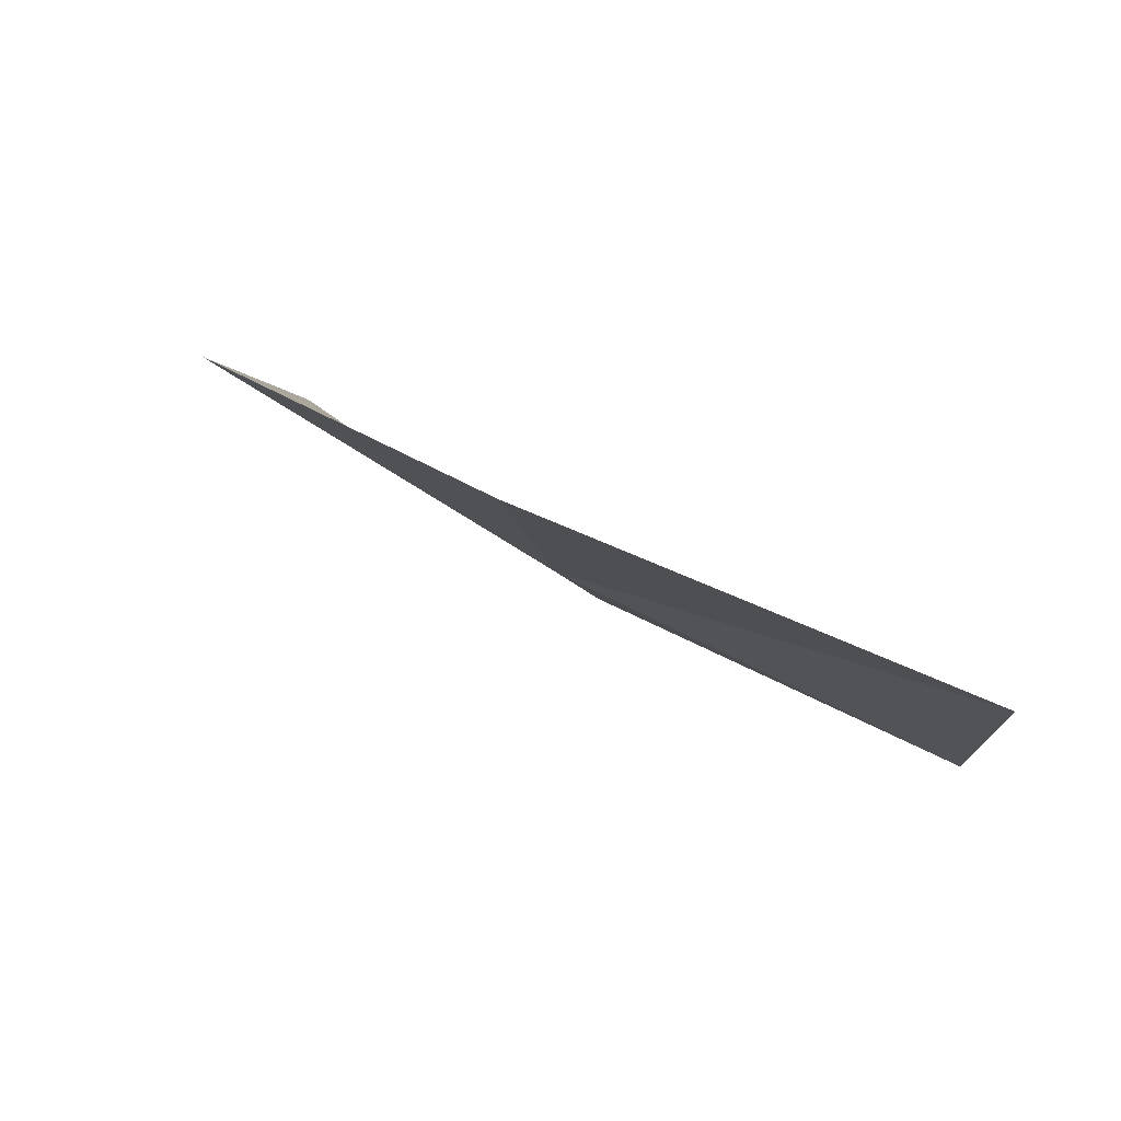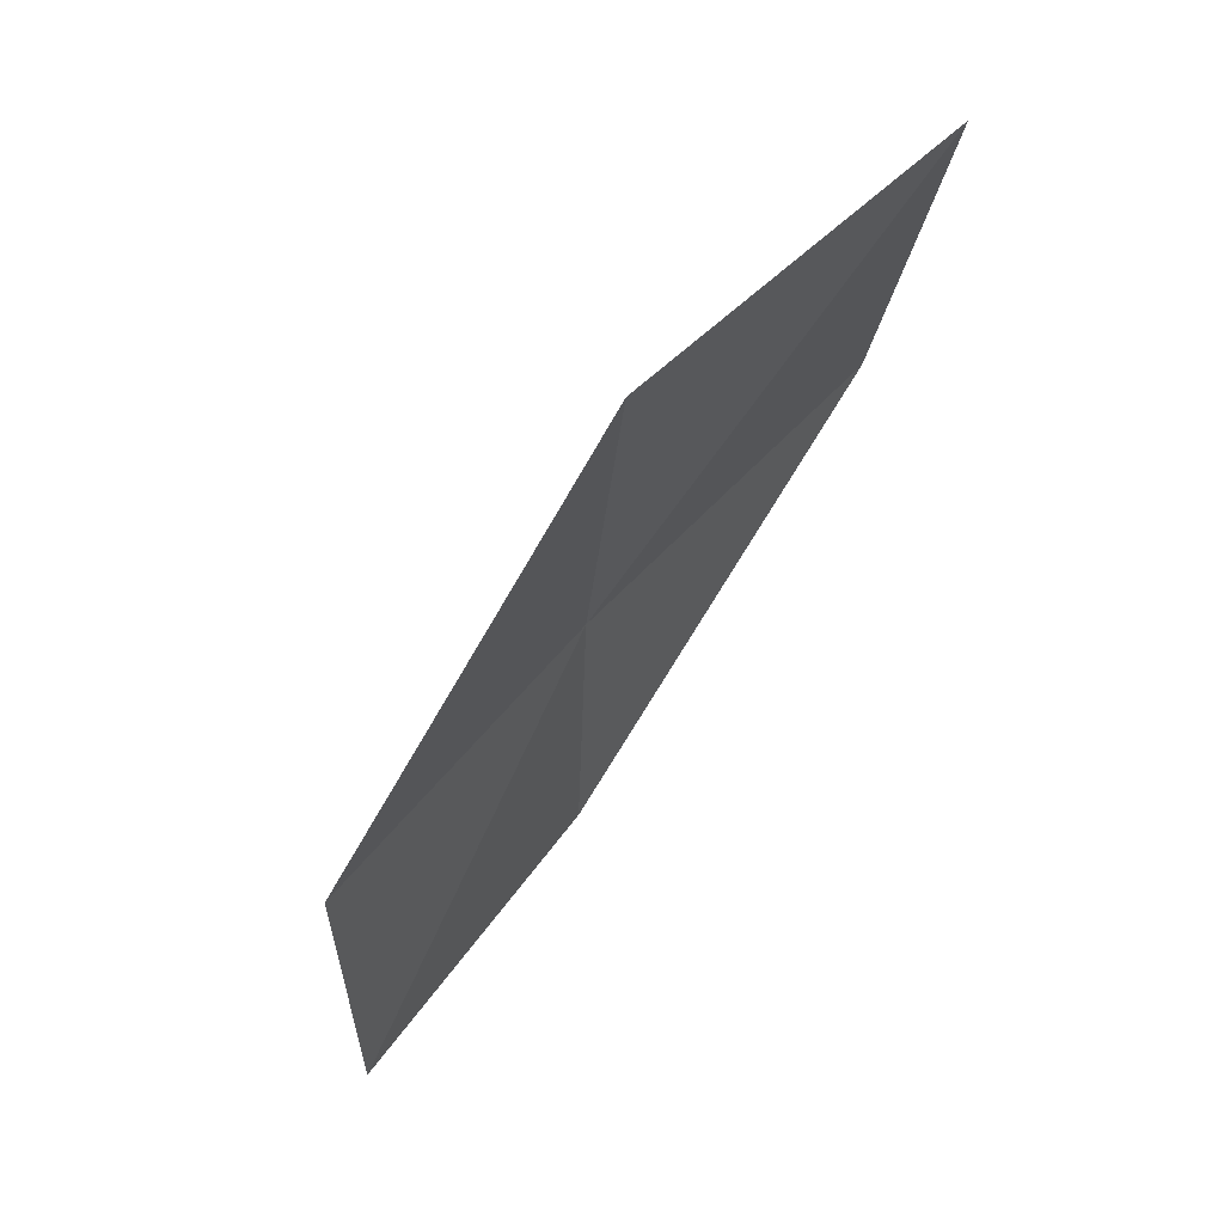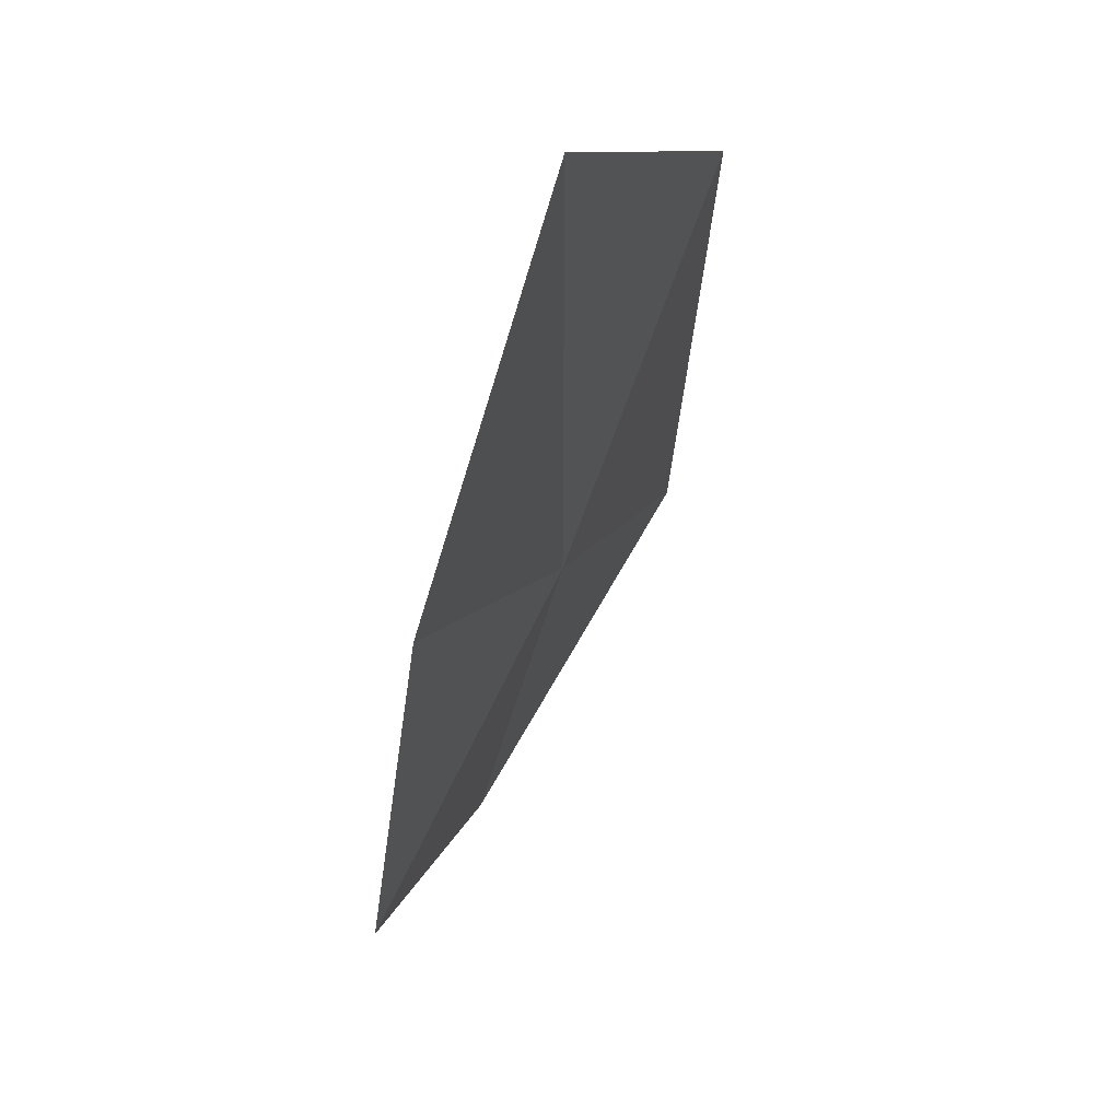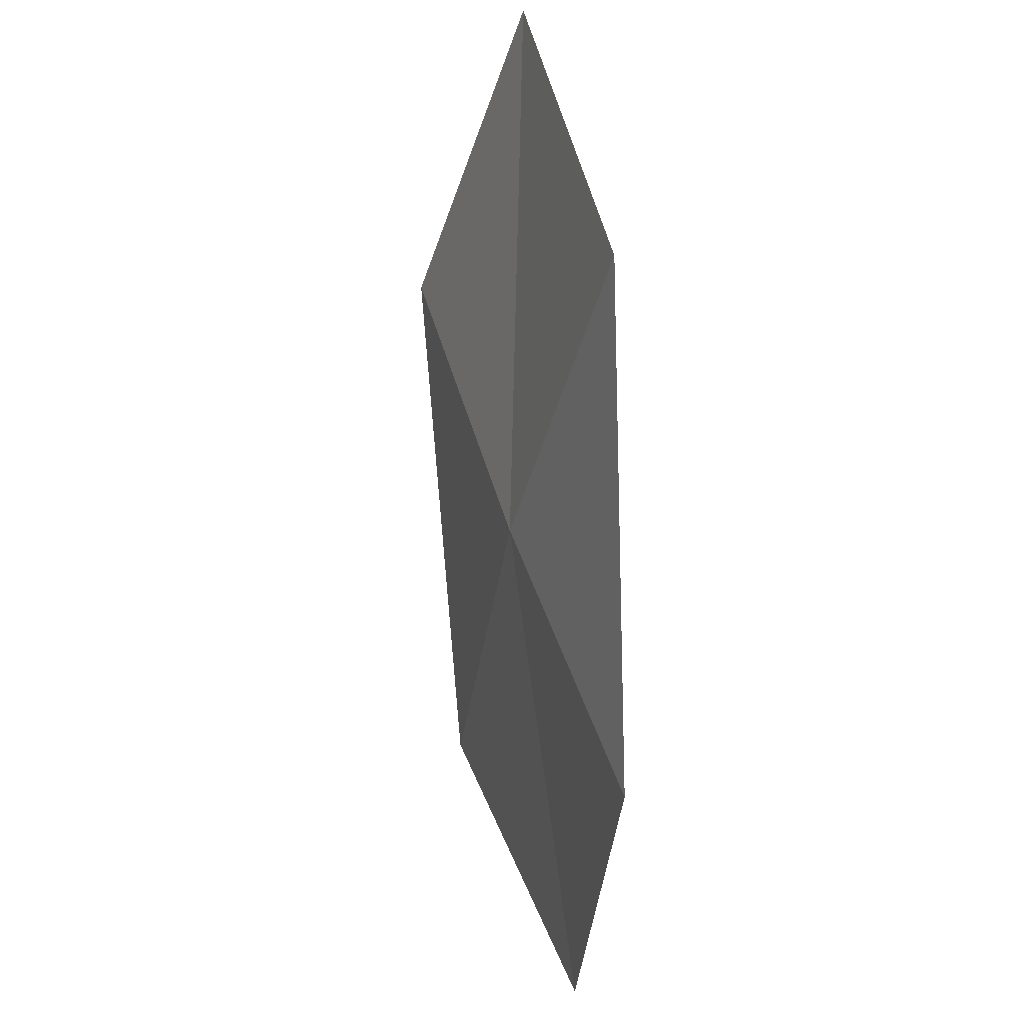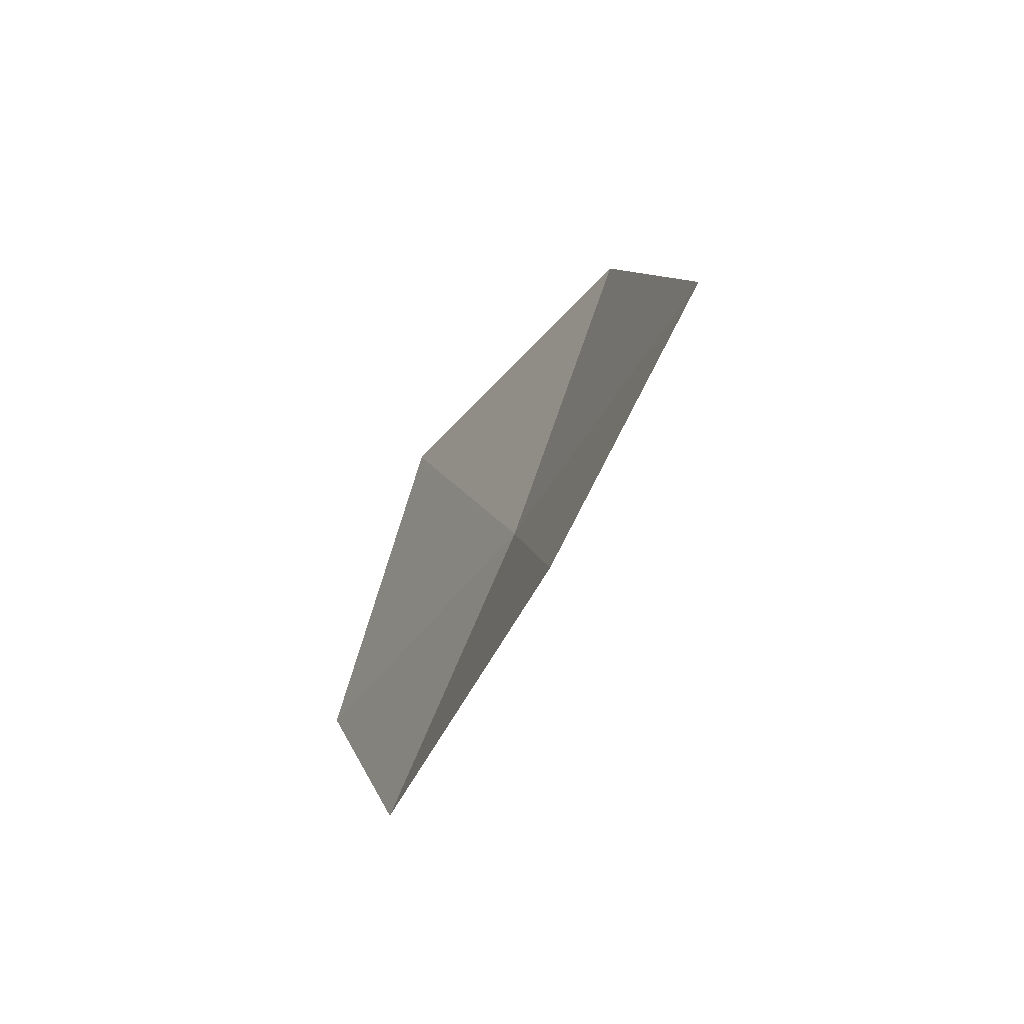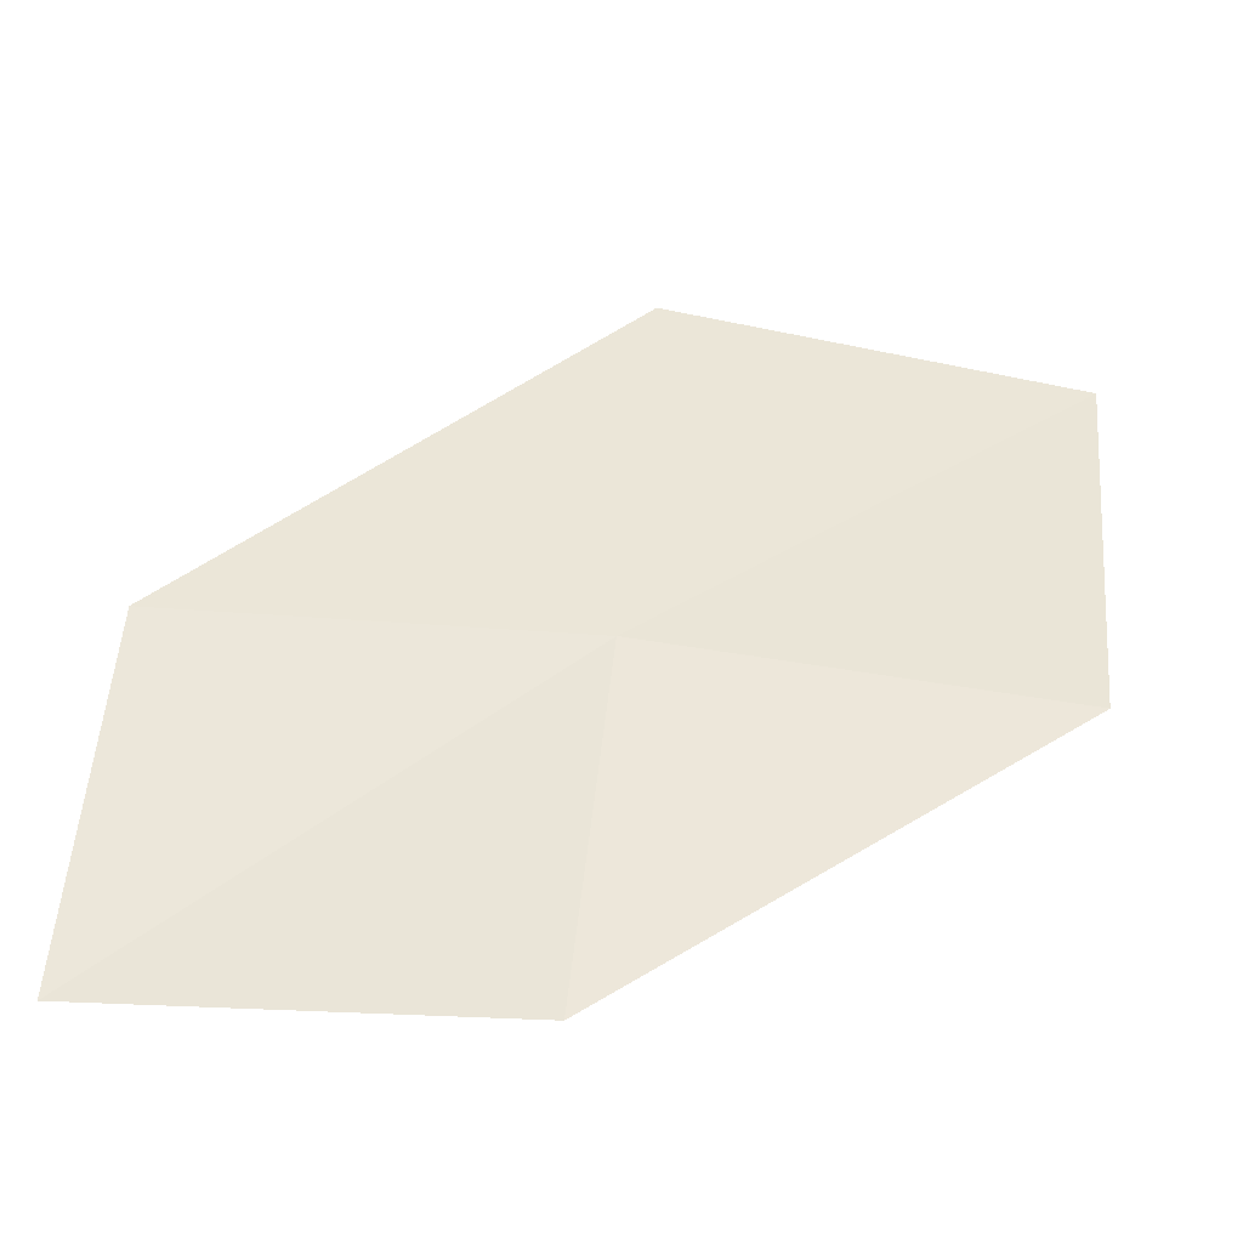
<metadata>
{"format":"obj","ext":"obj","renderer":"f3d","projection":"perspective","resolution":1024,"background":"white","views":[{"elev":64.7,"azim":131.8,"up":"+Z"},{"elev":48.3,"azim":-120.7,"up":"+Y"},{"elev":-68.4,"azim":-10.9,"up":"+Z"},{"elev":41.6,"azim":-178.6,"up":"+Y"},{"elev":-33.0,"azim":-14.1,"up":"+Z"},{"elev":-62.4,"azim":97.1,"up":"+Z"}]}
</metadata>
<code>
v 13.32 5.611 4.515
v 13.56 4.181 4.603
v 13.02 4.015 3.374
v 12.86 5.416 3.259
v 13.77 5.8 5.974
v 12.94 7.037 4.441
v 13.3 7.235 5.923
f 1 3 2
f 1 4 3
f 1 2 5
f 1 6 4
f 1 5 7
f 1 7 6

</code>
